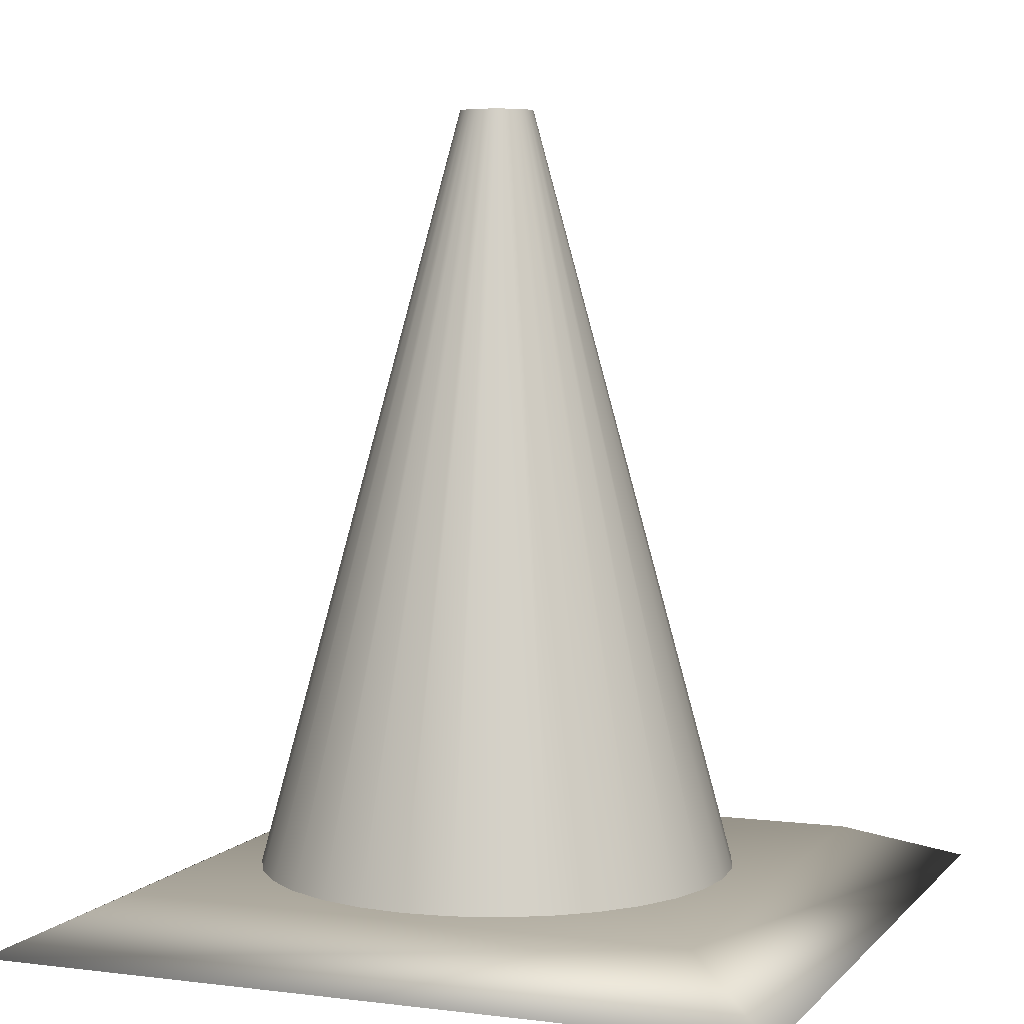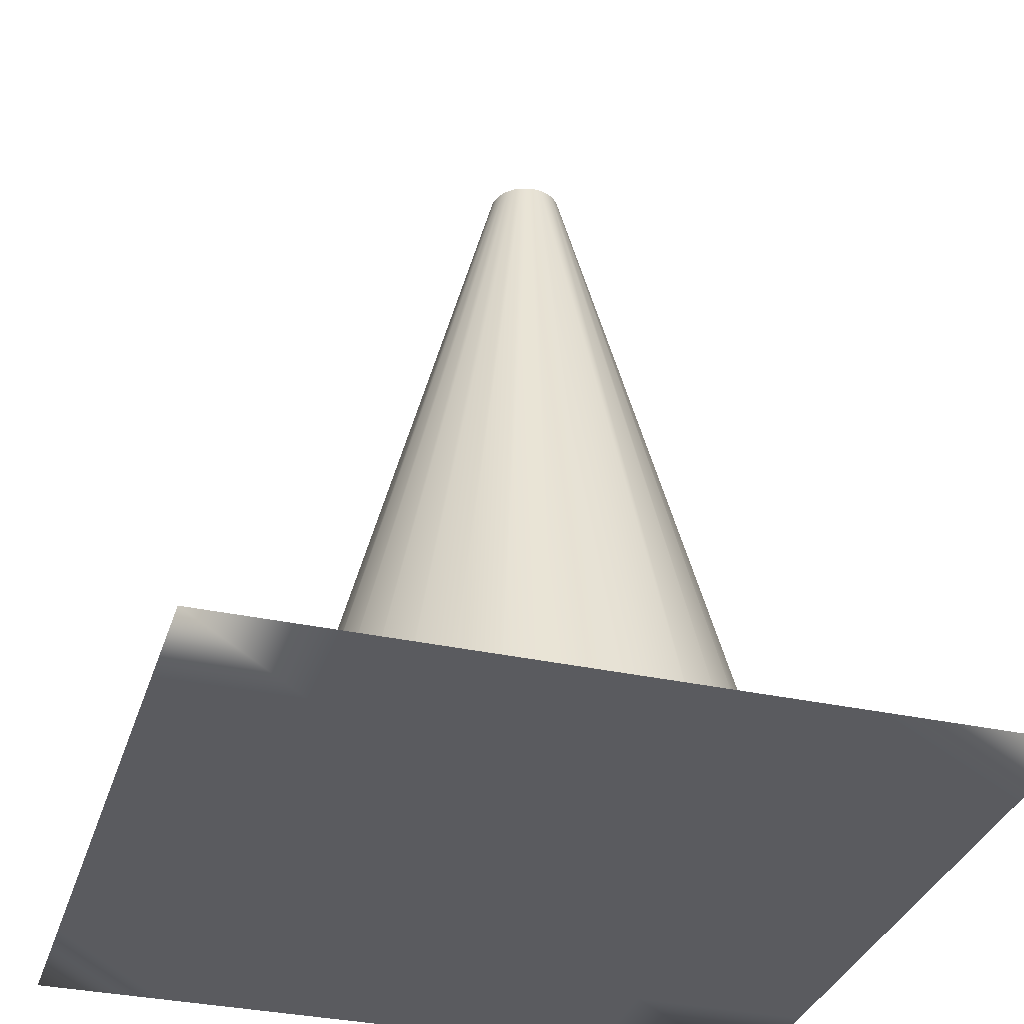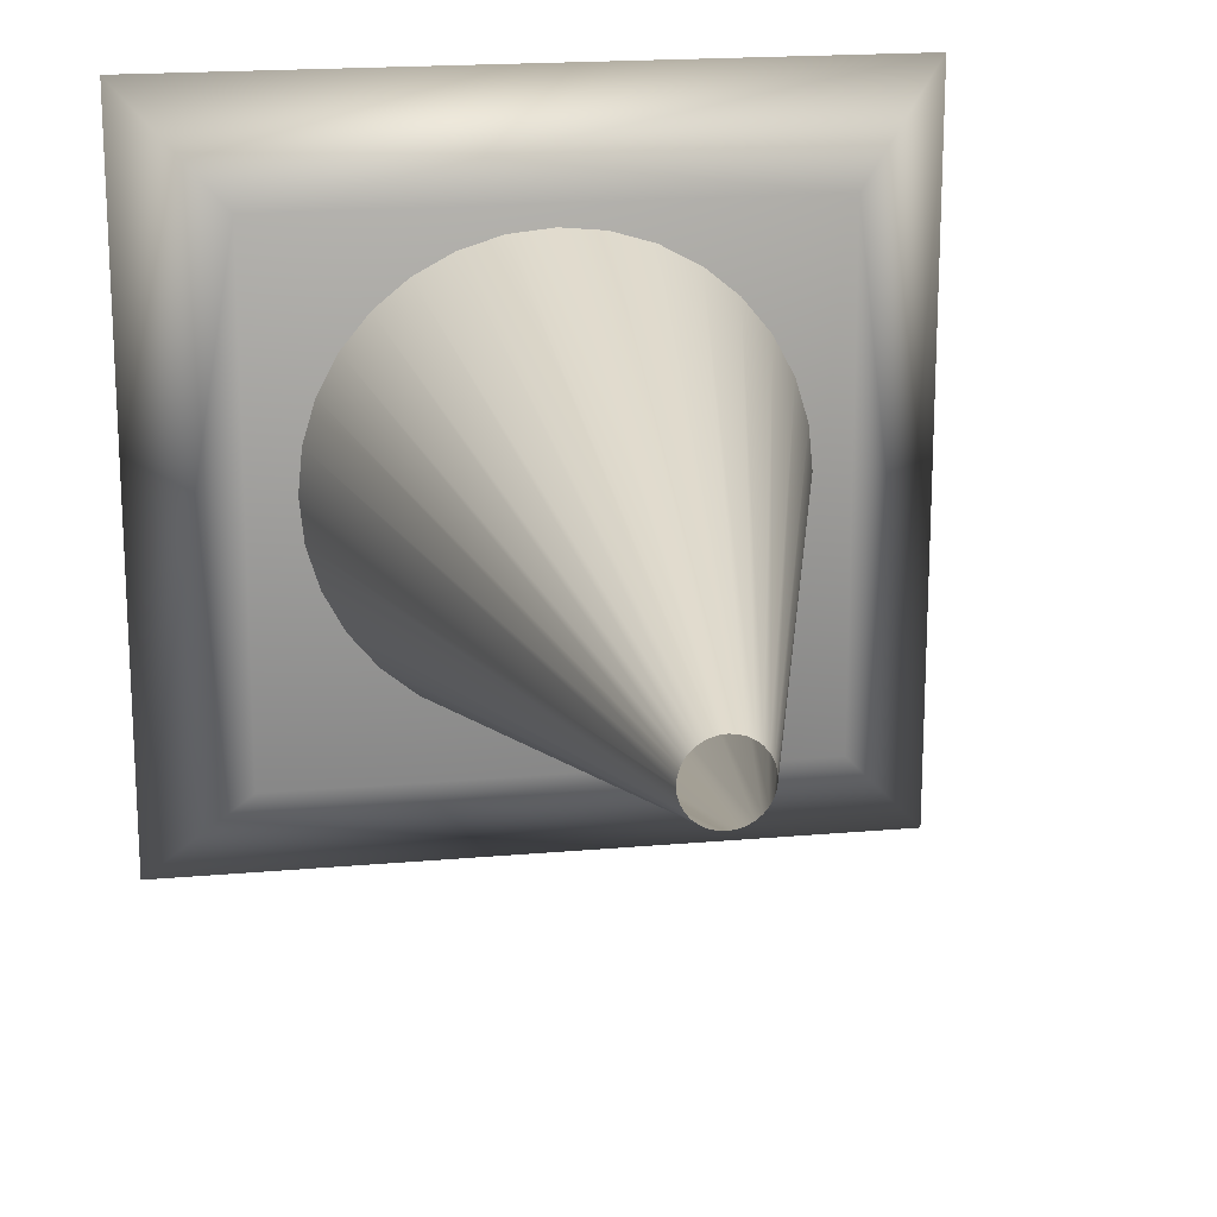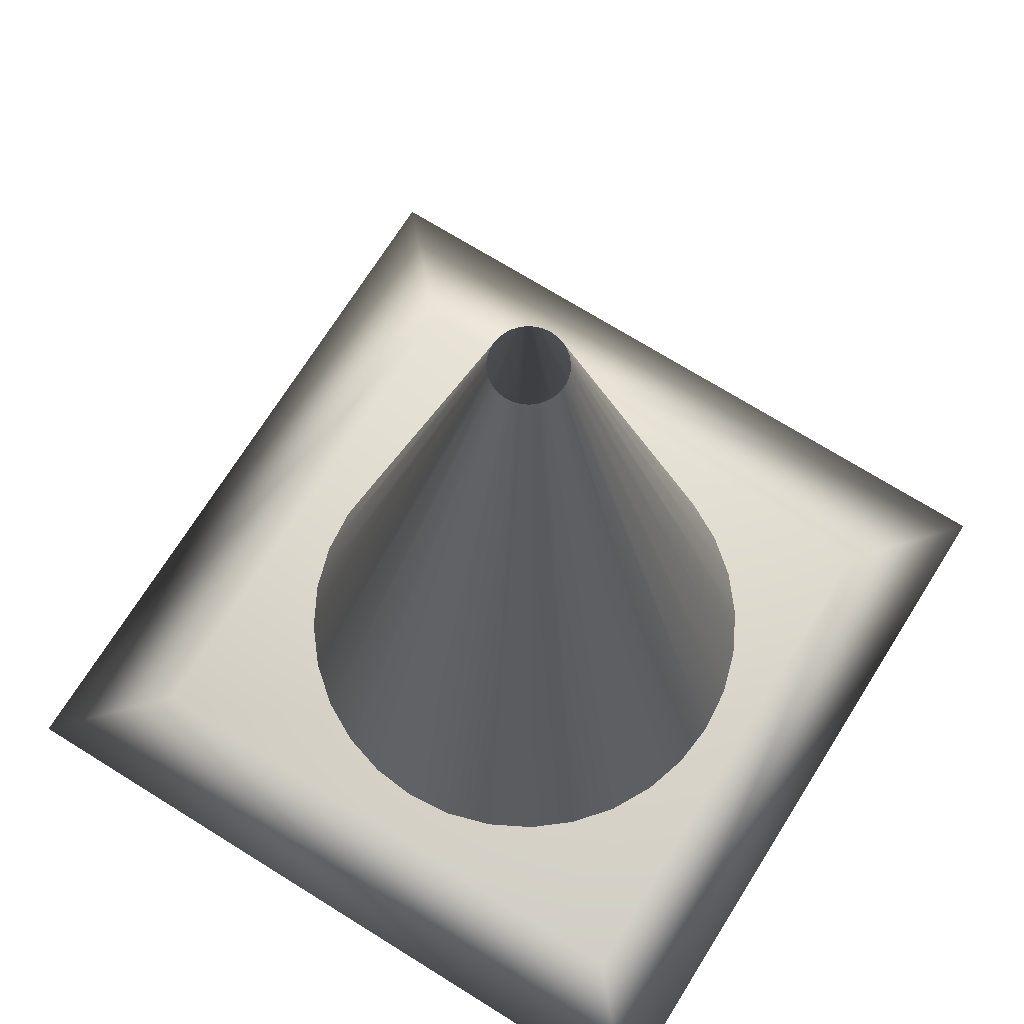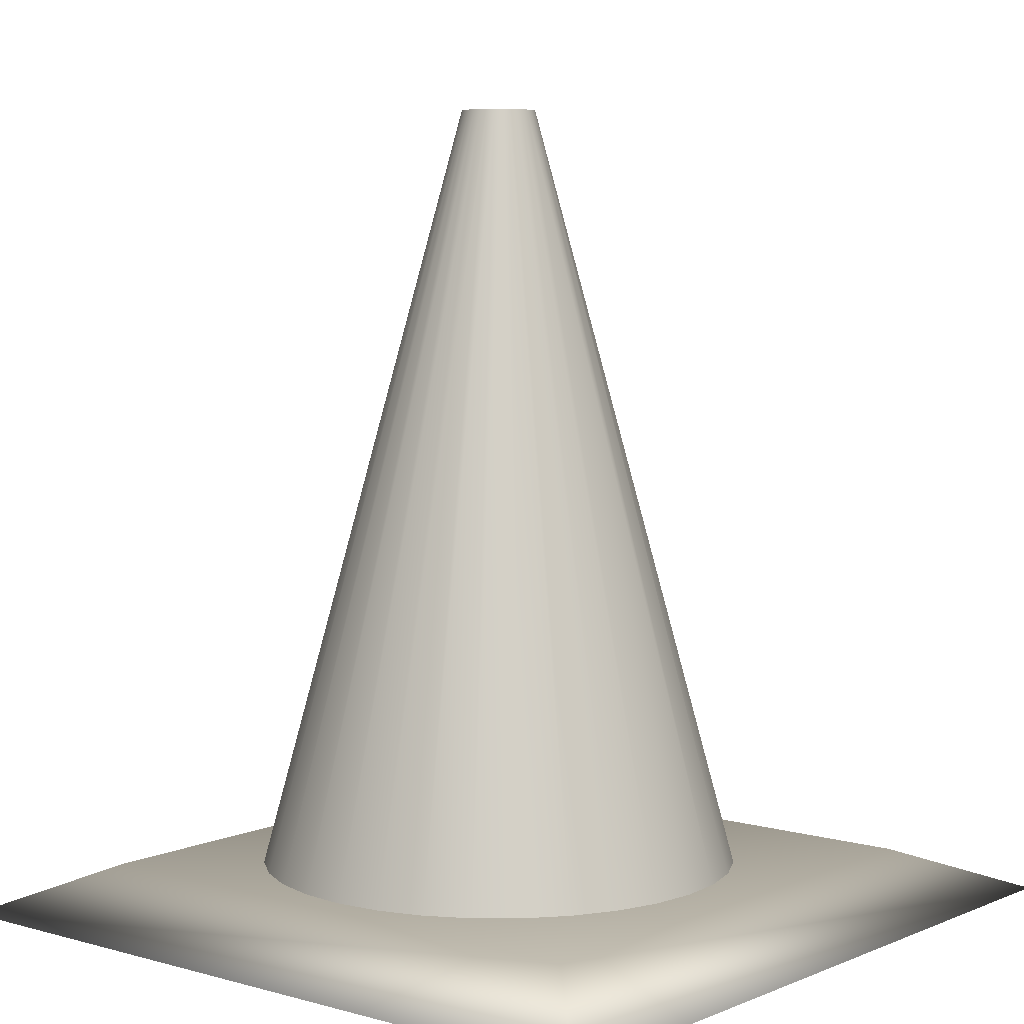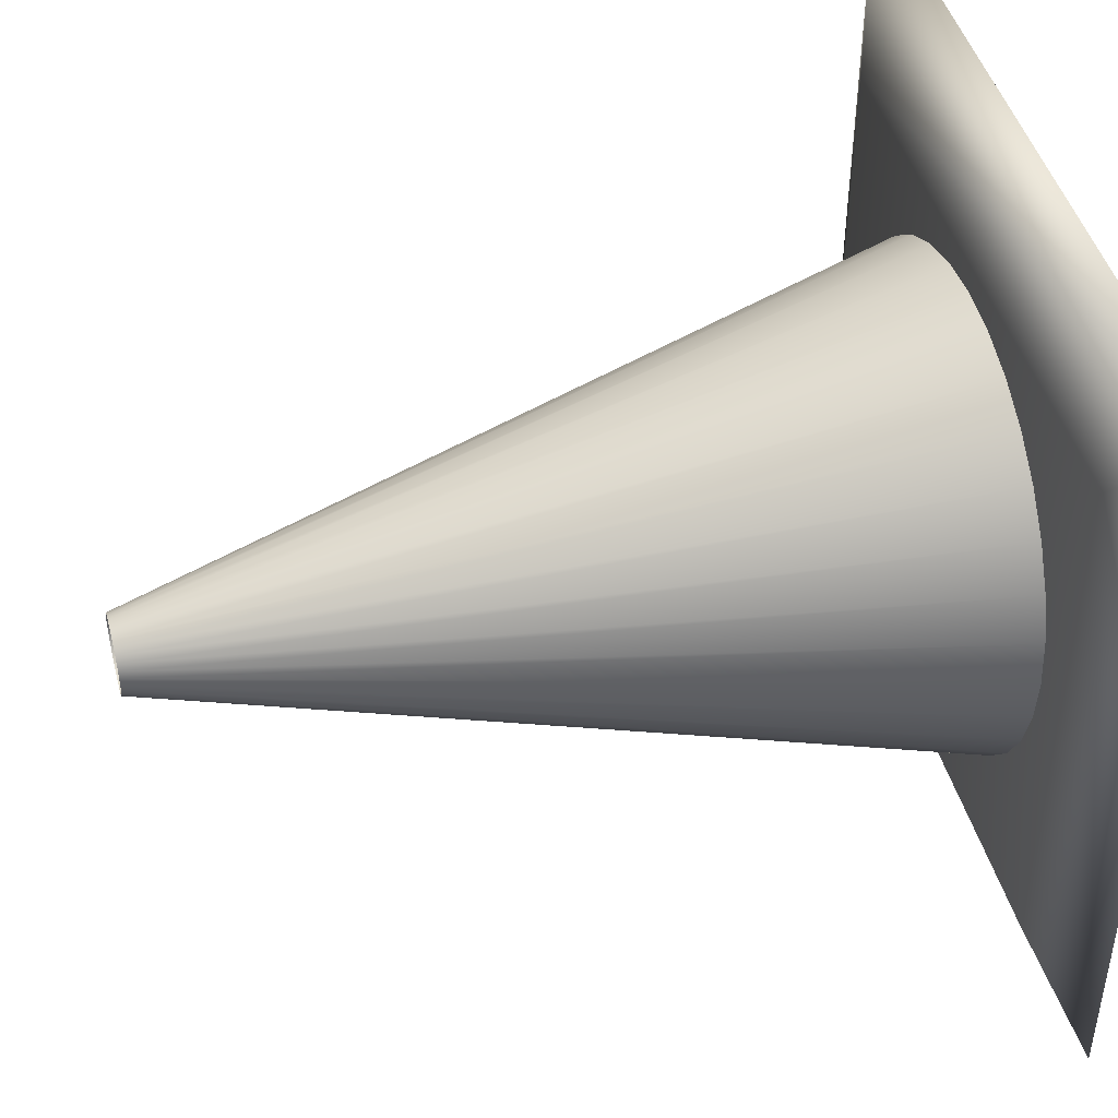
<metadata>
{"format":"obj","ext":"obj","renderer":"f3d","projection":"perspective","resolution":1024,"background":"white","views":[{"elev":5.3,"azim":21.4,"up":"+Y"},{"elev":-33.4,"azim":163.3,"up":"+Y"},{"elev":18.5,"azim":170.2,"up":"+Z"},{"elev":70.8,"azim":-148.0,"up":"+Y"},{"elev":6.3,"azim":39.6,"up":"+Y"},{"elev":45.2,"azim":-105.0,"up":"+Z"}]}
</metadata>
<code>
v -0.3525 -0.2294 0.3574
v -0.3525 -0.2294 -0.3526
v 0.3575 -0.2294 0.3574
v 0.3575 -0.2294 -0.3526
v 0.239 -0.2294 -0.3526
v 0.09701 -0.2294 -0.3526
v -0.04499 -0.2294 -0.3526
v -0.187 -0.2294 -0.3526
v -0.187 -0.2294 0.3574
v -0.04499 -0.2294 0.3574
v 0.09701 -0.2294 0.3574
v 0.239 -0.2294 0.3574
v -0.3525 -0.2294 -0.2471
v -0.3525 -0.2294 -0.1288
v -0.3525 -0.2294 -0.01048
v -0.3525 -0.2294 0.1079
v -0.3525 -0.2294 0.2262
v 0.3575 -0.2294 0.2262
v 0.3575 -0.2294 0.1079
v 0.3575 -0.2294 -0.01048
v 0.3575 -0.2294 -0.1288
v 0.3575 -0.2294 -0.2471
v -0.187 -0.2294 -0.2471
v -0.187 -0.2294 -0.1288
v -0.187 -0.2294 -0.01048
v -0.187 -0.2294 0.1079
v -0.187 -0.2294 0.2262
v -0.04499 -0.2294 -0.2471
v -0.04499 -0.2294 -0.1288
v -0.04499 -0.2294 -0.01048
v -0.04499 -0.2294 0.1079
v -0.04499 -0.2294 0.2262
v 0.09701 -0.2294 -0.2471
v 0.09701 -0.2294 -0.1288
v 0.09701 -0.2294 -0.01048
v 0.09701 -0.2294 0.1079
v 0.09701 -0.2294 0.2262
v 0.239 -0.2294 -0.2471
v 0.239 -0.2294 -0.1288
v 0.239 -0.2294 -0.01048
v 0.239 -0.2294 0.1079
v 0.239 -0.2294 0.2262
v 0.2561 -0.1896 0.2472
v -0.2695 -0.1896 -0.2616
v -0.2695 -0.1896 0.2472
v 0.2561 -0.1896 -0.2616
v -0.01151 -0.1884 -0.2173
v 0.03185 -0.1884 -0.213
v -0.004902 0.5132 -0.02829
v -0.01151 0.5132 -0.02894
v 0.07353 -0.1884 -0.2004
v 0.00145 0.5132 -0.02636
v 0.112 -0.1884 -0.1799
v 0.007303 0.5132 -0.02323
v 0.1456 -0.1884 -0.1522
v 0.01243 0.5132 -0.01902
v 0.1733 -0.1884 -0.1185
v 0.01665 0.5132 -0.01389
v 0.1938 -0.1884 -0.08012
v 0.01977 0.5132 -0.008039
v 0.2064 -0.1884 -0.03843
v 0.0217 0.5132 -0.001687
v 0.2107 -0.1884 0.004919
v 0.02235 0.5132 0.004919
v 0.2064 -0.1884 0.04827
v 0.0217 0.5132 0.01152
v 0.1938 -0.1884 0.08996
v 0.01977 0.5132 0.01788
v 0.1733 -0.1884 0.1284
v 0.01665 0.5132 0.02373
v 0.1456 -0.1884 0.1621
v 0.01243 0.5132 0.02886
v 0.112 -0.1884 0.1897
v 0.007303 0.5132 0.03307
v 0.07353 -0.1884 0.2102
v 0.00145 0.5132 0.0362
v 0.03185 -0.1884 0.2229
v -0.004902 0.5132 0.03813
v -0.01151 -0.1884 0.2271
v -0.01151 0.5132 0.03878
v -0.05486 -0.1884 0.2229
v -0.01811 0.5132 0.03813
v -0.09655 -0.1884 0.2102
v -0.02447 0.5132 0.0362
v -0.135 -0.1884 0.1897
v -0.03032 0.5132 0.03307
v -0.1686 -0.1884 0.1621
v -0.03545 0.5132 0.02886
v -0.1963 -0.1884 0.1284
v -0.03966 0.5132 0.02373
v -0.2168 -0.1884 0.08996
v -0.04279 0.5132 0.01788
v -0.2295 -0.1884 0.04827
v -0.04472 0.5132 0.01152
v -0.2337 -0.1884 0.004918
v -0.04537 0.5132 0.004919
v -0.2295 -0.1884 -0.03843
v -0.04472 0.5132 -0.001687
v -0.2168 -0.1884 -0.08012
v -0.04279 0.5132 -0.008039
v -0.1963 -0.1884 -0.1185
v -0.03966 0.5132 -0.01389
v -0.1686 -0.1884 -0.1522
v -0.03545 0.5132 -0.01902
v -0.135 -0.1884 -0.1799
v -0.03032 0.5132 -0.02323
v -0.09655 -0.1884 -0.2004
v -0.02447 0.5132 -0.02636
v -0.05486 -0.1884 -0.213
v -0.01811 0.5132 -0.02829
f 18 12 42
f 27 1 17
f 32 9 27
f 37 10 32
f 42 11 37
f 5 33 6
f 38 34 33
f 39 35 34
f 40 36 35
f 41 37 36
f 6 28 7
f 33 29 28
f 34 30 29
f 35 31 30
f 36 32 31
f 7 23 8
f 28 24 23
f 29 25 24
f 30 26 25
f 31 27 26
f 8 13 2
f 23 14 13
f 24 15 14
f 25 16 15
f 26 17 16
f 4 38 5
f 22 39 38
f 21 40 39
f 20 41 40
f 19 42 41
f 4 43 3
f 43 1 3
f 2 46 4
f 45 2 1
f 44 43 46
f 50 48 47
f 49 51 48
f 52 53 51
f 54 55 53
f 56 57 55
f 58 59 57
f 60 61 59
f 61 64 63
f 64 65 63
f 66 67 65
f 68 69 67
f 70 71 69
f 72 73 71
f 74 75 73
f 76 77 75
f 78 79 77
f 80 81 79
f 82 83 81
f 84 85 83
f 86 87 85
f 88 89 87
f 90 91 89
f 92 93 91
f 94 95 93
f 96 97 95
f 98 99 97
f 100 101 99
f 102 103 101
f 104 105 103
f 106 107 105
f 107 110 109
f 110 47 109
f 18 3 12
f 27 9 1
f 32 10 9
f 37 11 10
f 42 12 11
f 5 38 33
f 38 39 34
f 39 40 35
f 40 41 36
f 41 42 37
f 6 33 28
f 33 34 29
f 34 35 30
f 35 36 31
f 36 37 32
f 7 28 23
f 28 29 24
f 29 30 25
f 30 31 26
f 31 32 27
f 8 23 13
f 23 24 14
f 24 25 15
f 25 26 16
f 26 27 17
f 4 22 38
f 22 21 39
f 21 20 40
f 20 19 41
f 19 18 42
f 4 46 43
f 43 45 1
f 2 44 46
f 45 44 2
f 44 45 43
f 50 49 48
f 49 52 51
f 52 54 53
f 54 56 55
f 56 58 57
f 58 60 59
f 60 62 61
f 61 62 64
f 64 66 65
f 66 68 67
f 68 70 69
f 70 72 71
f 72 74 73
f 74 76 75
f 76 78 77
f 78 80 79
f 80 82 81
f 82 84 83
f 84 86 85
f 86 88 87
f 88 90 89
f 90 92 91
f 92 94 93
f 94 96 95
f 96 98 97
f 98 100 99
f 100 102 101
f 102 104 103
f 104 106 105
f 106 108 107
f 107 108 110
f 110 50 47

</code>
